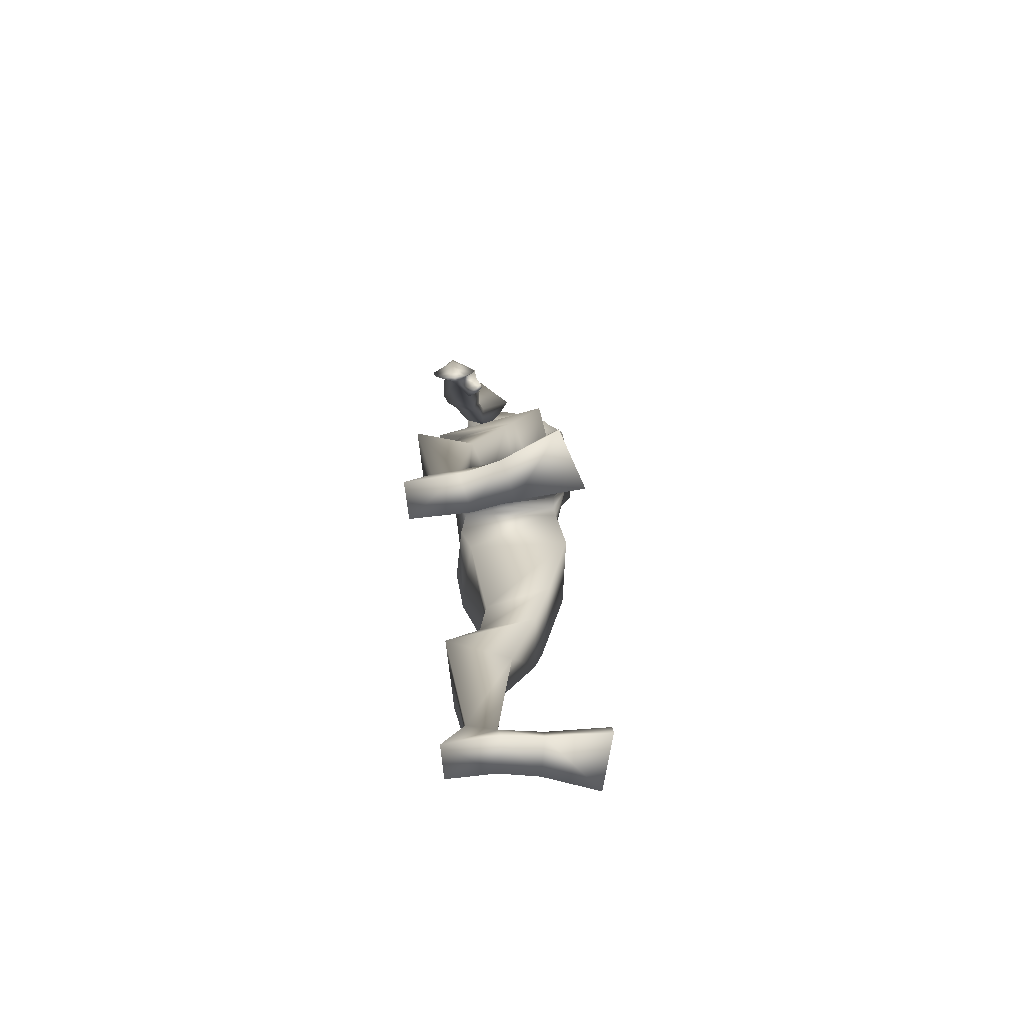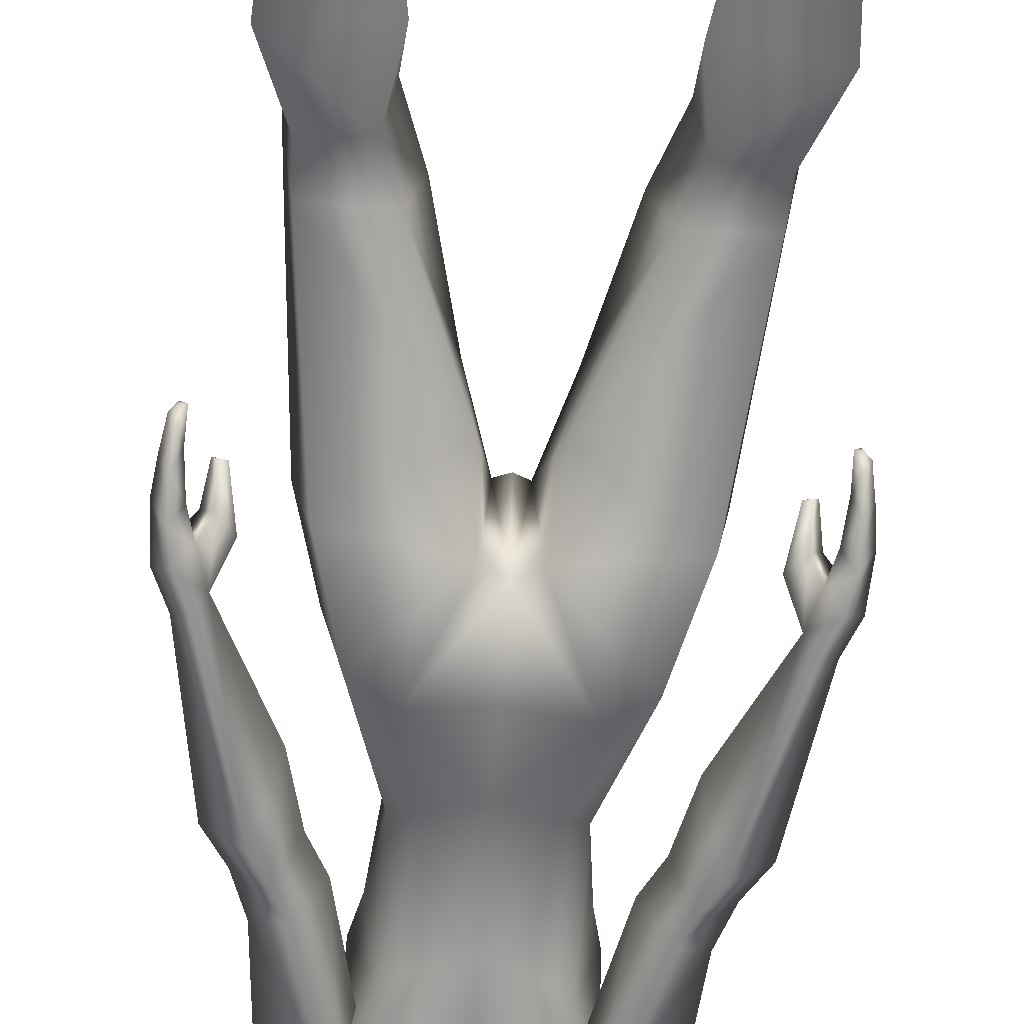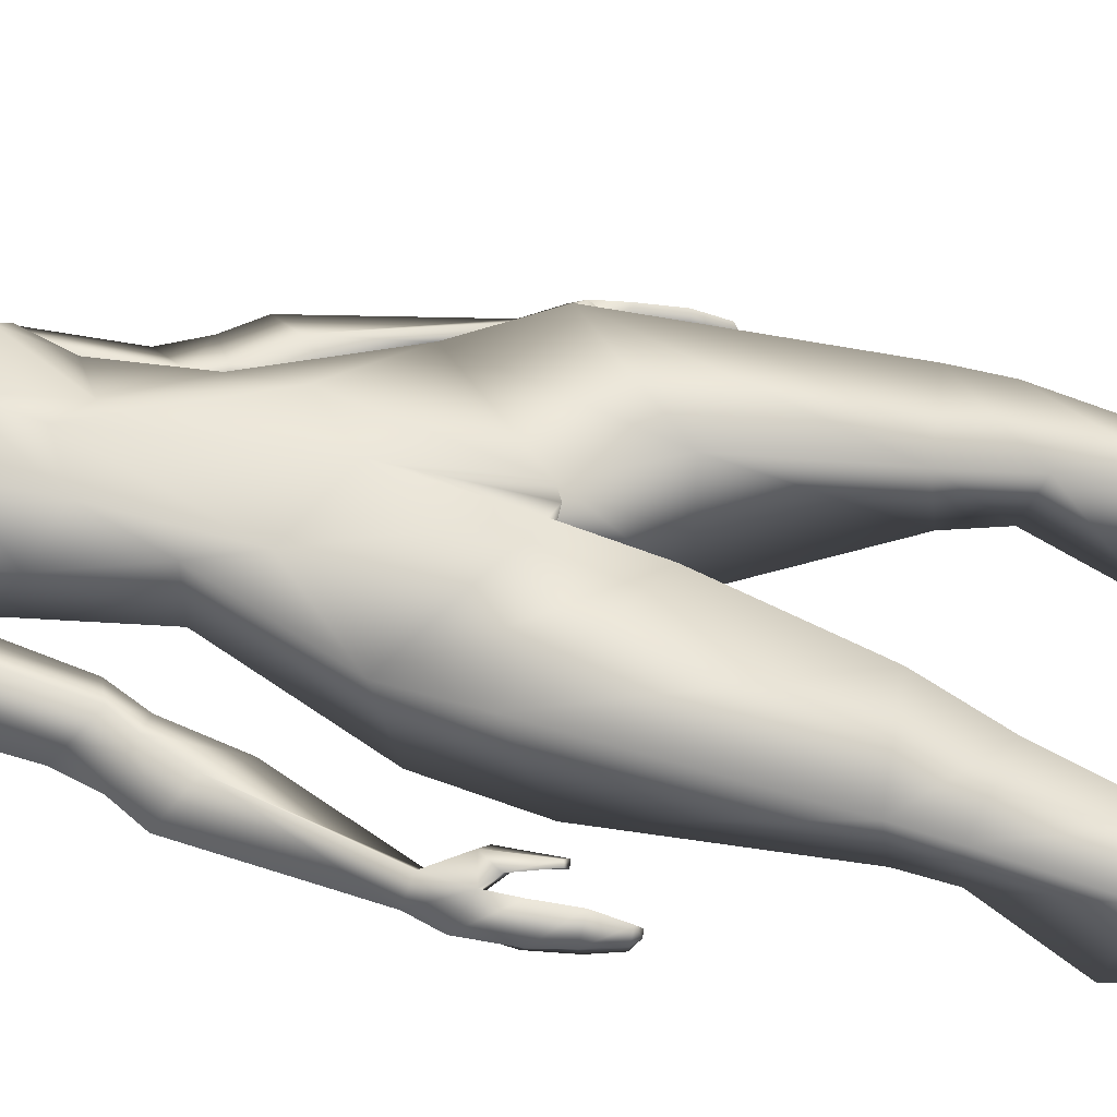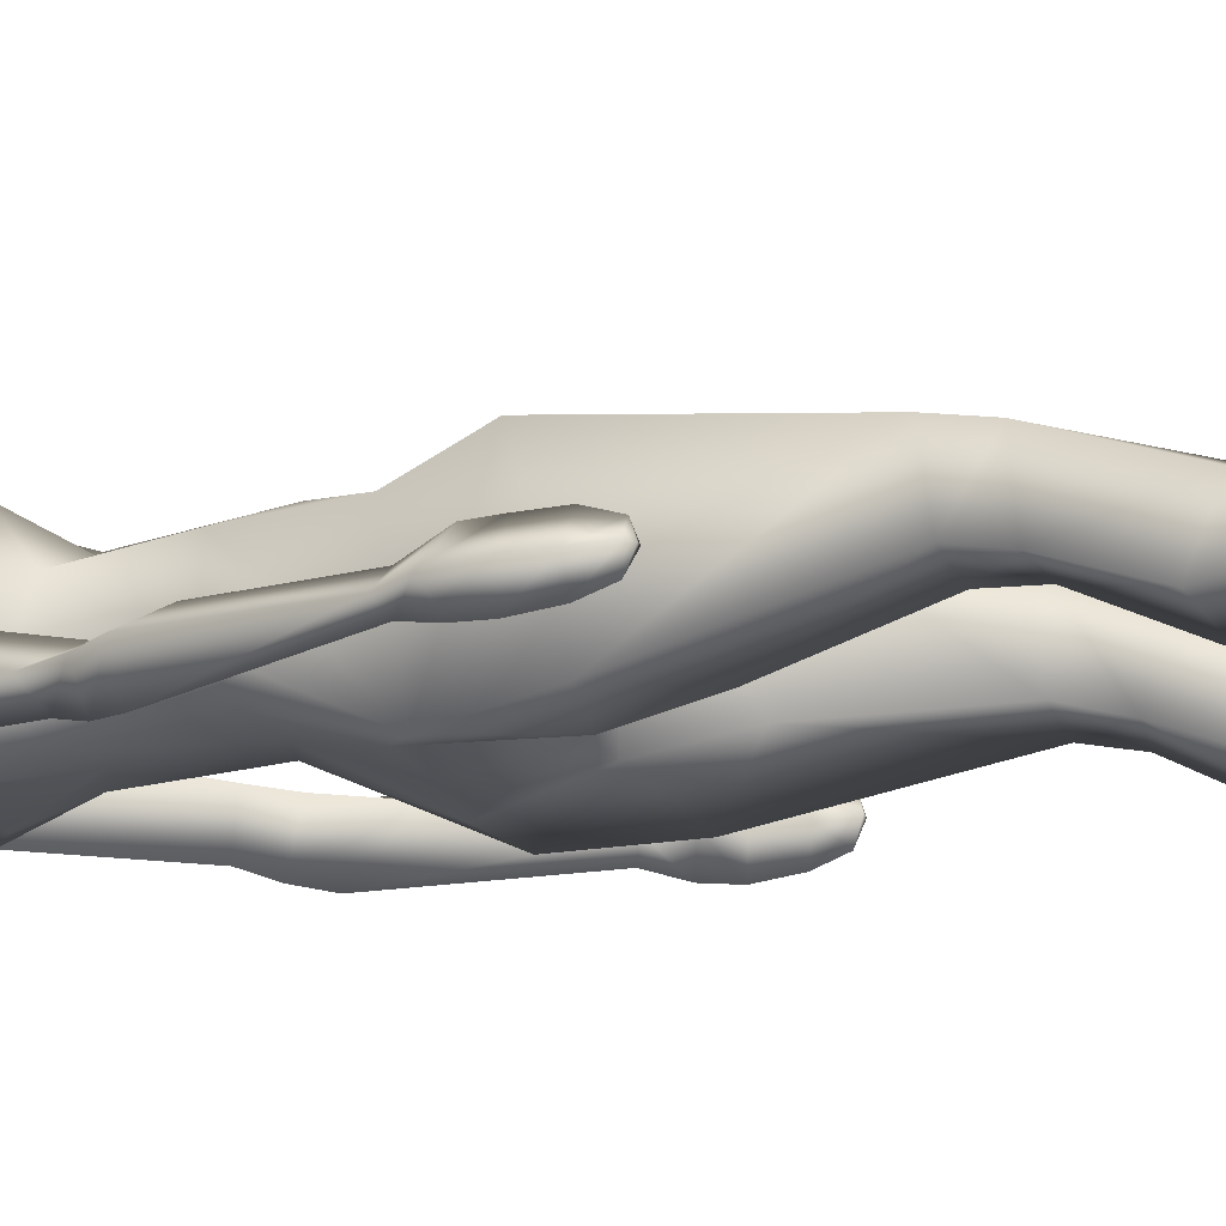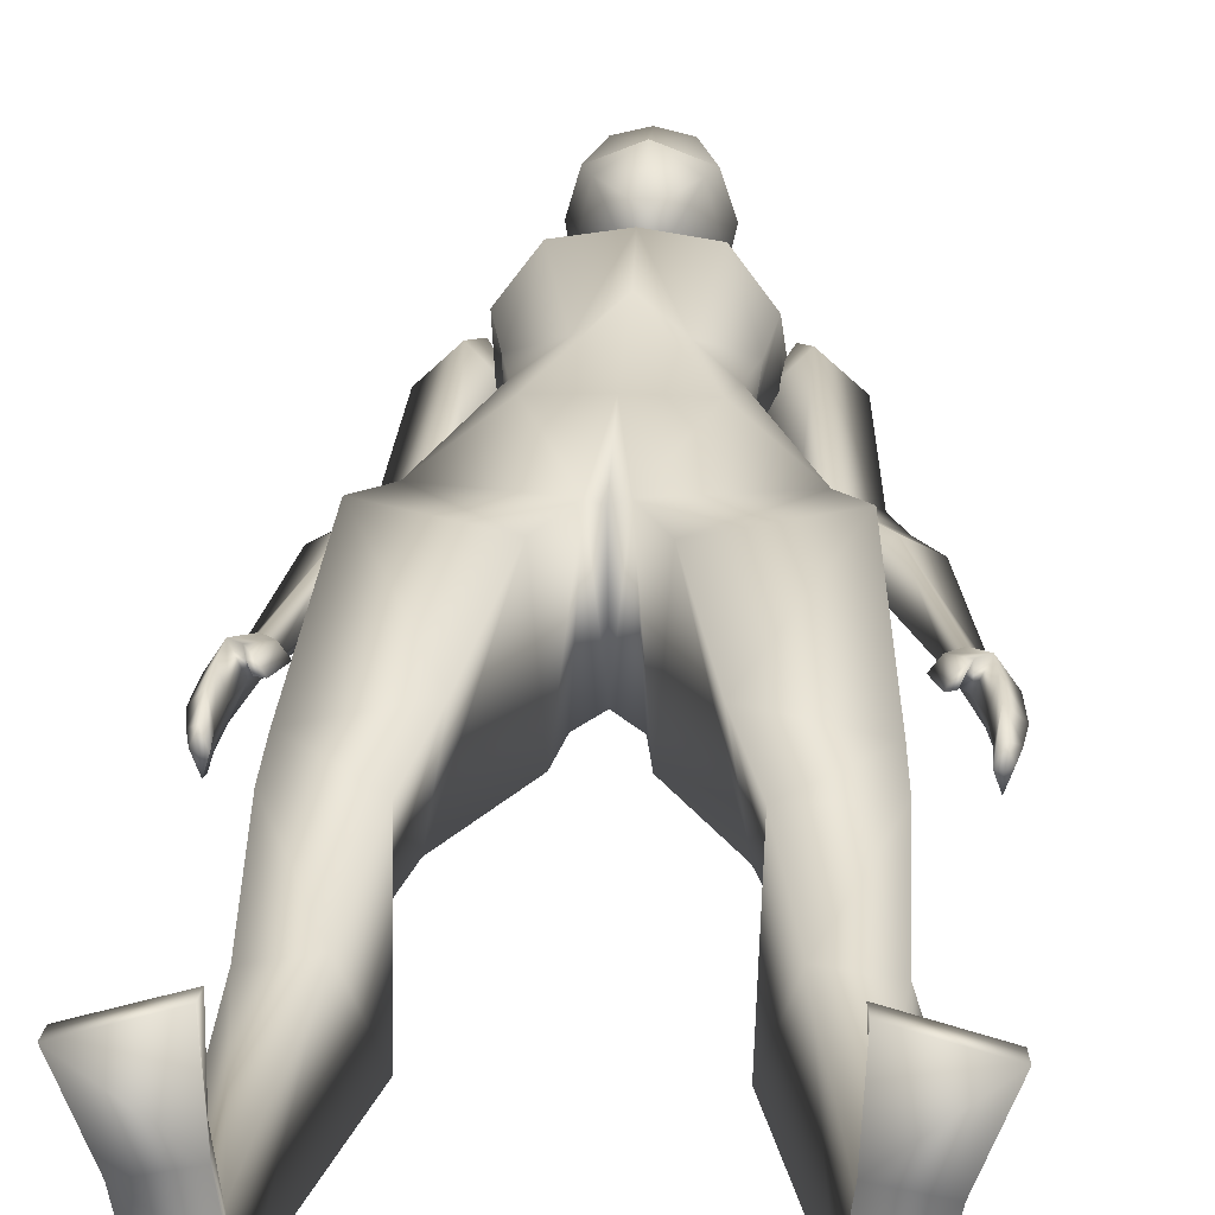
<metadata>
{"format":"obj","ext":"obj","renderer":"f3d","projection":"perspective","resolution":1024,"background":"white","views":[{"elev":-79.0,"azim":-83.0,"up":"+Y"},{"elev":-66.3,"azim":-4.3,"up":"+Z"},{"elev":57.1,"azim":-81.2,"up":"+Z"},{"elev":-21.7,"azim":-72.1,"up":"+Z"},{"elev":23.6,"azim":2.8,"up":"+Z"}]}
</metadata>
<code>
o PSX_Female_Body_Cube.001
v 0.102 1.439 -0.05423
v 0.1273 1.423 0.003694
v 0.1146 1.437 -0.06754
v 0.1627 1.427 -0.03322
v 0.2492 0.9043 -0.06068
v 0.2594 0.9149 -0.04022
v 0.2648 0.9119 -0.08239
v 0.2809 0.9234 -0.06674
v 0.1667 1.2 -0.08272
v 0.2017 1.215 -0.0594
v 0.1337 1.183 -0.02935
v 0.1601 1.175 -0.02539
v 0.2208 1.165 -0.05791
v 0.1577 1.138 -0.03389
v 0.1829 1.164 -0.09493
v 0.178 1.145 -0.03138
v 0.2486 1.124 -0.05841
v 0.1786 1.053 -0.04255
v 0.2041 1.126 -0.1002
v 0.209 1.09 -0.02489
v 0.1097 1.385 -0.06733
v 0.1421 1.365 0.02248
v 0.188 1.394 -0.03019
v 0.09568 1.348 -0.01995
v 0.2626 0.8634 -0.05596
v 0.2772 0.8637 -0.02225
v 0.279 0.871 -0.094
v 0.2991 0.8843 -0.06174
v 0.2724 0.8264 -0.05559
v 0.2801 0.8272 -0.02221
v 0.2844 0.8314 -0.09793
v 0.3024 0.8241 -0.05943
v 0.2746 0.7375 -0.0548
v 0.2829 0.7433 -0.03549
v 0.2824 0.7483 -0.08036
v 0.2908 0.7456 -0.05537
v 0.2293 0.8616 -0.03862
v 0.2411 0.8704 -0.02645
v 0.2489 0.8409 -0.03811
v 0.2629 0.8474 -0.01956
v 0.2402 0.7986 -0.02418
v 0.249 0.8032 -0.0108
v 0.2502 0.7981 -0.02254
v 0.2555 0.8016 -0.01182
v 0.2762 0.7769 -0.05431
v 0.2814 0.7799 -0.02243
v 0.2836 0.7831 -0.09281
v 0.2976 0.7846 -0.05822
v 0.2827 0.7373 -0.05542
v 0.158 0.9666 0.06105
v 0.1196 1.423 -0.00891
v 0.1326 0.9485 -0.1112
v 0.1176 1.438 -0.06579
v 0 0.8661 -0.07402
v 0 1.448 -0.06054
v 0 0.8426 0.09482
v 0 1.412 0.04293
v 0.08891 1.124 -0.01265
v 0.08891 1.124 0.08216
v 0 0.9963 0.1214
v 0 1.088 -0.05462
v 0.1139 1.367 -0.06691
v 0.1154 1.299 0.07458
v 0 1.314 0.1398
v 0 1.369 -0.06214
v 0.0514 1.453 -0.05503
v 0.01738 0.8506 0.09807
v 0.02803 0.8498 -0.08601
v 0.05207 1.426 0.02401
v 0.07726 1.053 0.09751
v 0.05451 1.103 -0.04804
v 0.07224 1.301 0.133
v 0.05249 1.331 -0.08026
v 0 0.9731 -0.09835
v 0.08414 0.9824 -0.09914
v 0.2202 0.07601 -0.03961
v 0.2193 0.07477 -0.07705
v 0.1834 0.07464 -0.02879
v 0.1702 0.07392 -0.07658
v 0.09076 0.5679 0.07112
v 0.2104 0.5699 0.04431
v 0.1989 0.5599 -0.04499
v 0.11 0.5592 -0.04384
v 0.1902 0.8631 0.09086
v 0.03711 0.743 -0.06632
v 0.05114 0.7462 0.111
v 0.1674 0.8202 -0.09988
v 0.1483 0.3407 -0.002485
v 0.2372 0.3925 -0.1122
v 0.2139 0.3618 -0.02345
v 0.1151 0.38 -0.1113
v 0.2142 0.5079 0.0303
v 0.1332 0.4956 -0.05722
v 0.1205 0.4752 0.04136
v 0.2005 0.5028 -0.0583
v 0.2269 -1.3e-05 -0.0344
v 0.2258 -0.001527 -0.1135
v 0.17 -0.001685 -0.02122
v 0.1715 -0.002563 -0.1129
v 0.2716 0.02203 0.1161
v 0.1829 0.02036 0.1435
v 0.2735 -0.00069 0.1172
v 0.1848 -0.002362 0.1446
v 0.1797 -0.00063 0.04233
v 0.188 0.05186 0.04089
v 0.2295 0.05353 0.0277
v 0.24 0.001043 0.02914
v 0 1.499 -0.03026
v 0 1.449 0.03961
v 0.02707 1.492 -0.01106
v 0.03351 1.463 0.0191
v 0 1.532 -0.02805
v 0 1.501 0.04183
v 0.02393 1.526 -0.01361
v 0.03524 1.511 0.02132
v 0.08824 1.283 -0.03685
v 0.1031 1.244 0.05804
v 0 1.241 0.1125
v 0 1.23 -0.0581
v 0.04753 1.252 -0.05835
v 0.047 1.216 0.08329
v 0.02956 1.513 -0.01226
v 0 1.512 -0.02869
v 0.0559 1.622 -0.03496
v 0 1.619 -0.06015
v 0 1.469 0.1031
v 0 1.577 0.1241
v 0.02563 1.487 0.0803
v 0.05097 1.516 0.01964
v 0.05853 1.589 0.09909
v 0.07423 1.614 0.041
v 0 1.484 0.04521
v 0.04993 1.677 -0.01235
v 0 1.686 -0.02602
v 0.05562 1.678 0.05616
v 0 1.693 0.07012
v 0.0375 1.647 0.1063
v 0 1.649 0.115
v 0.03763 1.556 -0.01255
v 0 1.541 -0.02831
v 0 1.552 0.1348
v 0.04699 1.548 0.1036
v 0.06626 1.582 0.01364
v -0.102 1.439 -0.05423
v -0.1273 1.423 0.003694
v -0.1146 1.437 -0.06754
v -0.1627 1.427 -0.03322
v -0.2492 0.9043 -0.06068
v -0.2594 0.9149 -0.04022
v -0.2648 0.9119 -0.08239
v -0.2809 0.9234 -0.06674
v -0.1667 1.2 -0.08272
v -0.2017 1.215 -0.0594
v -0.1337 1.183 -0.02935
v -0.1601 1.175 -0.02539
v -0.2208 1.165 -0.05791
v -0.1577 1.138 -0.03389
v -0.1829 1.164 -0.09493
v -0.178 1.145 -0.03138
v -0.2486 1.124 -0.05841
v -0.1786 1.053 -0.04255
v -0.2041 1.126 -0.1002
v -0.209 1.09 -0.02489
v -0.1097 1.385 -0.06733
v -0.1421 1.365 0.02248
v -0.188 1.394 -0.03019
v -0.09568 1.348 -0.01995
v -0.2626 0.8634 -0.05596
v -0.2772 0.8637 -0.02225
v -0.279 0.871 -0.094
v -0.2991 0.8843 -0.06174
v -0.2724 0.8264 -0.05559
v -0.2801 0.8272 -0.02221
v -0.2844 0.8314 -0.09793
v -0.3024 0.8241 -0.05943
v -0.2746 0.7375 -0.0548
v -0.2829 0.7433 -0.03549
v -0.2824 0.7483 -0.08036
v -0.2908 0.7456 -0.05537
v -0.2293 0.8616 -0.03862
v -0.2411 0.8704 -0.02645
v -0.2489 0.8409 -0.03811
v -0.2629 0.8474 -0.01956
v -0.2402 0.7986 -0.02418
v -0.249 0.8032 -0.0108
v -0.2502 0.7981 -0.02254
v -0.2555 0.8016 -0.01182
v -0.2762 0.7769 -0.05431
v -0.2814 0.7799 -0.02243
v -0.2836 0.7831 -0.09281
v -0.2976 0.7846 -0.05822
v -0.2827 0.7373 -0.05542
v -0.158 0.9666 0.06105
v -0.1196 1.423 -0.00891
v -0.1326 0.9485 -0.1112
v -0.1176 1.438 -0.06579
v -0.08891 1.124 -0.01265
v -0.08891 1.124 0.08216
v -0.1139 1.367 -0.06691
v -0.1154 1.299 0.07458
v -0.0514 1.453 -0.05503
v -0.01738 0.8506 0.09807
v -0.02803 0.8498 -0.08601
v -0.05207 1.426 0.02401
v -0.07726 1.053 0.09751
v -0.05451 1.103 -0.04804
v -0.07224 1.301 0.133
v -0.05249 1.331 -0.08026
v -0.08414 0.9824 -0.09914
v -0.2202 0.07601 -0.03961
v -0.2193 0.07477 -0.07705
v -0.1834 0.07464 -0.02879
v -0.1702 0.07392 -0.07658
v -0.09076 0.5679 0.07112
v -0.2104 0.5699 0.04431
v -0.1989 0.5599 -0.04499
v -0.11 0.5592 -0.04384
v -0.1902 0.8631 0.09086
v -0.03711 0.743 -0.06632
v -0.05114 0.7462 0.111
v -0.1674 0.8202 -0.09988
v -0.1483 0.3407 -0.002485
v -0.2372 0.3925 -0.1122
v -0.2139 0.3618 -0.02345
v -0.1151 0.38 -0.1113
v -0.2142 0.5079 0.0303
v -0.1332 0.4956 -0.05722
v -0.1205 0.4752 0.04136
v -0.2005 0.5028 -0.0583
v -0.2269 -1.3e-05 -0.0344
v -0.2258 -0.001527 -0.1135
v -0.17 -0.001685 -0.02122
v -0.1715 -0.002563 -0.1129
v -0.2716 0.02203 0.1161
v -0.1829 0.02036 0.1435
v -0.2735 -0.00069 0.1172
v -0.1848 -0.002362 0.1446
v -0.1797 -0.00063 0.04233
v -0.188 0.05186 0.04089
v -0.2295 0.05353 0.0277
v -0.24 0.001043 0.02914
v -0.02707 1.492 -0.01106
v -0.03351 1.463 0.0191
v -0.02393 1.526 -0.01361
v -0.03524 1.511 0.02132
v -0.08824 1.283 -0.03685
v -0.1031 1.244 0.05804
v -0.04753 1.252 -0.05835
v -0.047 1.216 0.08329
v -0.02956 1.513 -0.01226
v -0.0559 1.622 -0.03496
v -0.02563 1.487 0.0803
v -0.05097 1.516 0.01964
v -0.05853 1.589 0.09909
v -0.07423 1.614 0.041
v -0.04993 1.677 -0.01235
v -0.05562 1.678 0.05616
v -0.0375 1.647 0.1063
v -0.03763 1.556 -0.01255
v -0.04699 1.548 0.1036
v -0.06626 1.582 0.01364
f 1 2 4 3
f 19 17 8 7
f 5 25 39 37
f 24 22 2 1
f 19 7 5 18
f 23 4 2 22
f 13 10 12 16
f 21 9 11 24
f 14 16 12 11
f 21 23 10 9
f 18 20 16 14
f 17 13 16 20
f 9 15 14 11
f 9 10 13 15
f 8 17 20 6
f 5 6 20 18
f 15 19 18 14
f 15 13 17 19
f 3 4 23 21
f 3 21 24 1
f 10 23 22 12
f 11 12 22 24
f 28 26 30 32
f 5 7 27 25
f 8 6 26 28
f 7 8 28 27
f 46 45 33 34
f 27 28 32 31
f 26 25 29 30
f 25 27 31 29
f 35 49 33
f 45 47 35 33
f 48 46 34 36
f 47 48 36 35
f 39 40 44 43
f 34 49 36
f 6 5 37 38
f 26 6 38 40
f 25 26 40 39
f 42 41 43 44
f 37 39 43 41
f 38 37 41 42
f 40 38 42 44
f 31 32 48 47
f 32 30 46 48
f 29 31 47 45
f 30 29 45 46
f 33 49 34
f 36 49 35
f 73 66 53 62
f 62 53 51 63
f 90 88 78 76
f 69 66 110 111
f 72 69 57 64
f 67 70 60 56
f 52 58 59 50
f 68 75 52
f 121 72 64 118
f 116 62 63 117
f 120 73 62 116
f 119 65 73 120
f 117 63 72 121
f 54 74 75 68
f 50 59 70 67
f 63 51 69 72
f 53 66 69 51
f 54 68 67 56
f 65 55 66 73
f 79 77 97 99
f 52 75 71 58
f 75 74 61 71
f 91 89 77 79
f 89 90 76 77
f 88 91 79 78
f 86 85 83 80
f 87 84 81 82
f 85 87 82 83
f 84 86 80 81
f 50 67 86 84
f 68 52 87 85
f 52 50 84 87
f 67 68 85 86
f 94 93 91 88
f 95 92 90 89
f 93 95 89 91
f 92 94 88 90
f 81 80 94 92
f 83 82 95 93
f 82 81 92 95
f 80 83 93 94
f 99 97 96 98
f 77 76 96 97
f 78 79 99 98
f 105 104 103 101
f 100 101 103 102
f 106 105 101 100
f 104 107 102 103
f 107 106 100 102
f 96 76 106 107
f 98 96 107 104
f 76 78 105 106
f 78 98 104 105
f 110 108 112 114
f 66 55 108 110
f 57 69 111 109
f 114 112 113 115
f 109 111 115 113
f 111 110 114 115
f 59 117 121 70
f 61 119 120 71
f 71 120 116 58
f 58 116 117 59
f 70 121 118 60
f 139 140 125 124
f 124 125 134 133
f 141 142 130 127
f 127 130 137 138
f 142 143 131 130
f 143 139 124 131
f 130 131 135 137
f 131 124 133 135
f 128 126 132 129
f 129 132 123 122
f 133 134 136 135
f 135 136 138 137
f 129 122 139 143
f 128 129 143 142
f 126 128 142 141
f 122 123 140 139
f 144 146 147 145
f 162 150 151 160
f 148 180 182 168
f 167 144 145 165
f 162 161 148 150
f 166 165 145 147
f 156 159 155 153
f 164 167 154 152
f 157 154 155 159
f 164 152 153 166
f 161 157 159 163
f 160 163 159 156
f 152 154 157 158
f 152 158 156 153
f 151 149 163 160
f 148 161 163 149
f 158 157 161 162
f 158 162 160 156
f 146 164 166 147
f 146 144 167 164
f 153 155 165 166
f 154 167 165 155
f 171 175 173 169
f 148 168 170 150
f 151 171 169 149
f 150 170 171 151
f 189 177 176 188
f 170 174 175 171
f 169 173 172 168
f 168 172 174 170
f 178 176 192
f 188 176 178 190
f 191 179 177 189
f 190 178 179 191
f 182 186 187 183
f 177 179 192
f 149 181 180 148
f 169 183 181 149
f 168 182 183 169
f 185 187 186 184
f 180 184 186 182
f 181 185 184 180
f 183 187 185 181
f 174 190 191 175
f 175 191 189 173
f 172 188 190 174
f 173 189 188 172
f 176 177 192
f 179 178 192
f 208 199 196 201
f 199 200 194 196
f 224 210 212 222
f 204 243 242 201
f 207 64 57 204
f 202 56 60 205
f 195 193 198 197
f 203 195 209
f 249 118 64 207
f 246 247 200 199
f 248 246 199 208
f 119 248 208 65
f 247 249 207 200
f 54 203 209 74
f 193 202 205 198
f 200 207 204 194
f 196 194 204 201
f 54 56 202 203
f 65 208 201 55
f 213 233 231 211
f 195 197 206 209
f 209 206 61 74
f 225 213 211 223
f 223 211 210 224
f 222 212 213 225
f 220 214 217 219
f 221 216 215 218
f 219 217 216 221
f 218 215 214 220
f 193 218 220 202
f 203 219 221 195
f 195 221 218 193
f 202 220 219 203
f 228 222 225 227
f 229 223 224 226
f 227 225 223 229
f 226 224 222 228
f 215 226 228 214
f 217 227 229 216
f 216 229 226 215
f 214 228 227 217
f 233 232 230 231
f 211 231 230 210
f 212 232 233 213
f 239 235 237 238
f 234 236 237 235
f 240 234 235 239
f 238 237 236 241
f 241 236 234 240
f 230 241 240 210
f 232 238 241 230
f 210 240 239 212
f 212 239 238 232
f 242 244 112 108
f 201 242 108 55
f 57 109 243 204
f 244 245 113 112
f 109 113 245 243
f 243 245 244 242
f 198 205 249 247
f 61 206 248 119
f 206 197 246 248
f 197 198 247 246
f 205 60 118 249
f 259 251 125 140
f 251 256 134 125
f 141 127 254 260
f 127 138 258 254
f 260 254 255 261
f 261 255 251 259
f 254 258 257 255
f 255 257 256 251
f 252 253 132 126
f 253 250 123 132
f 256 257 136 134
f 257 258 138 136
f 253 261 259 250
f 252 260 261 253
f 126 141 260 252
f 250 259 140 123

</code>
